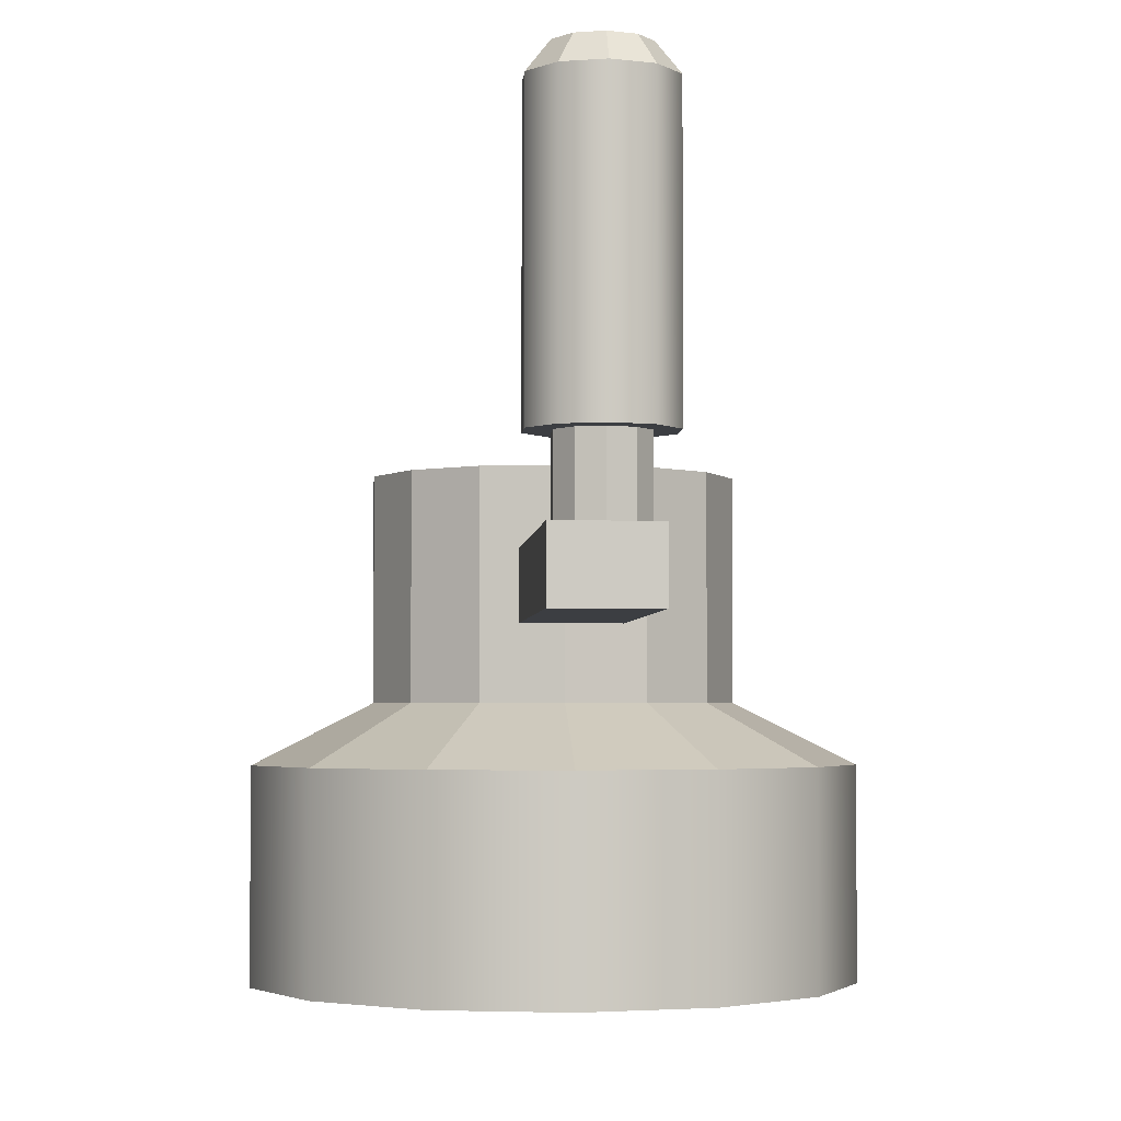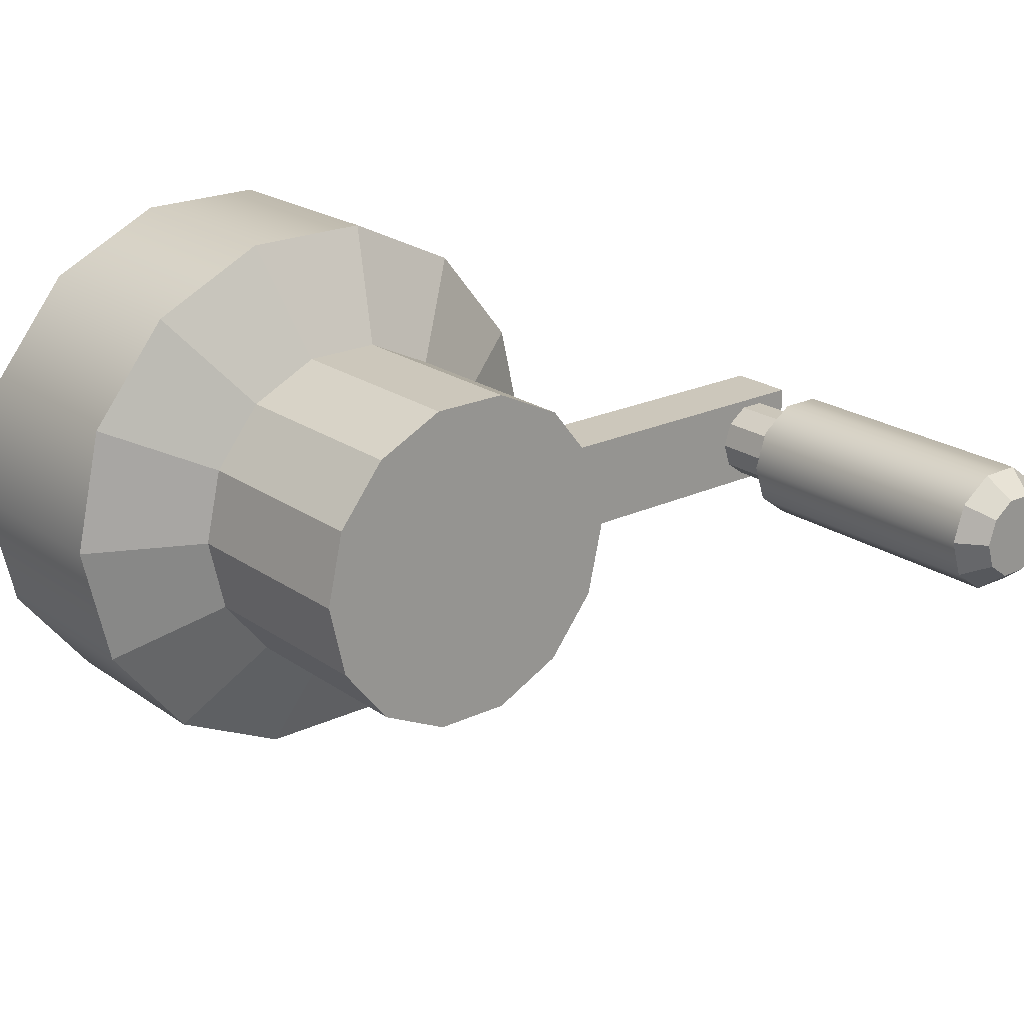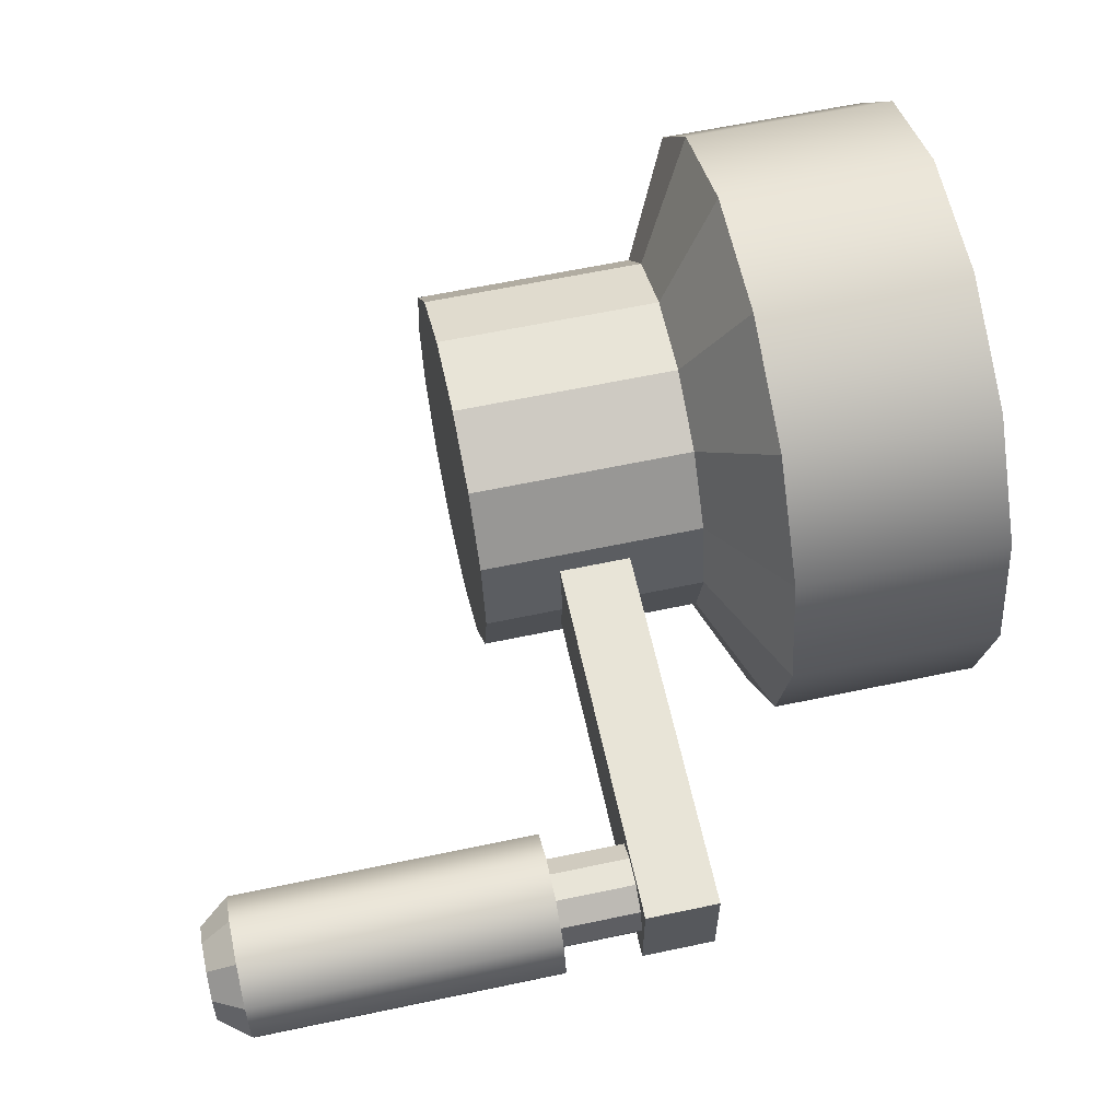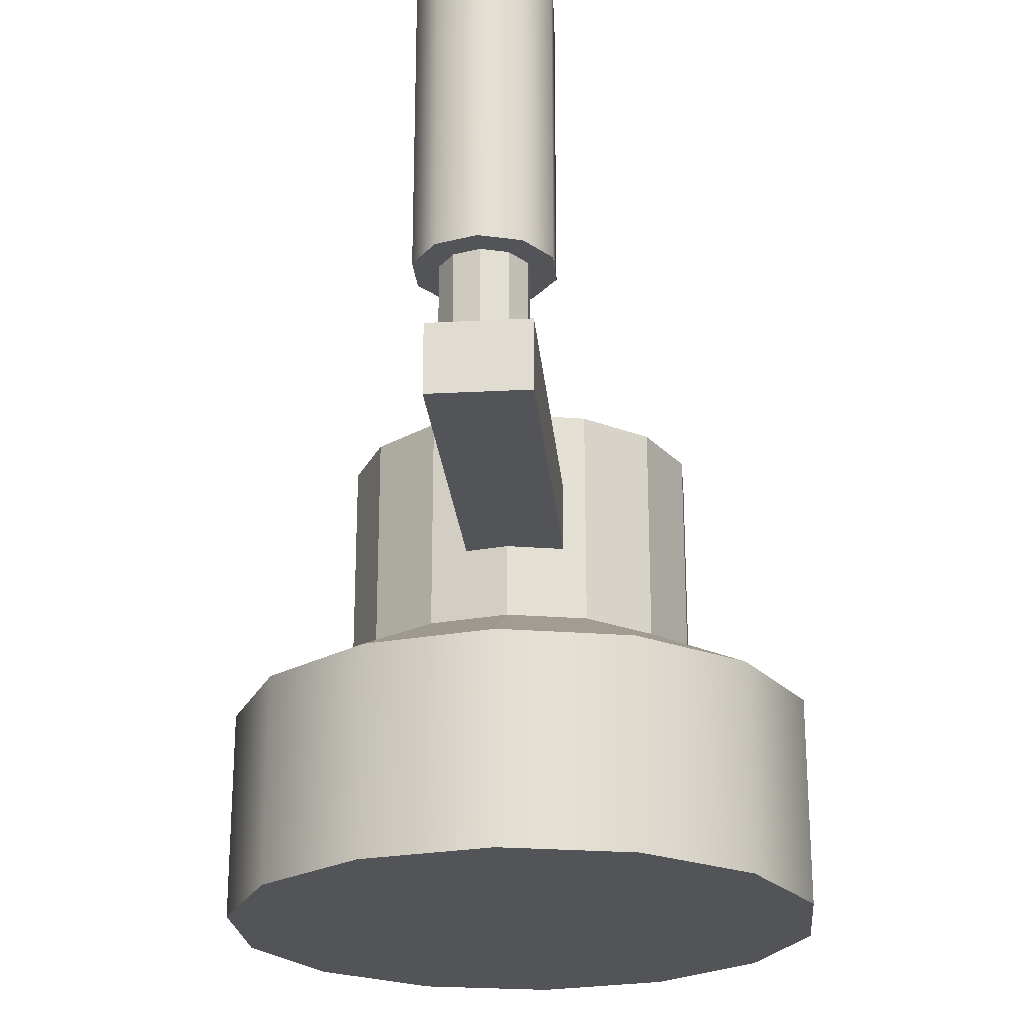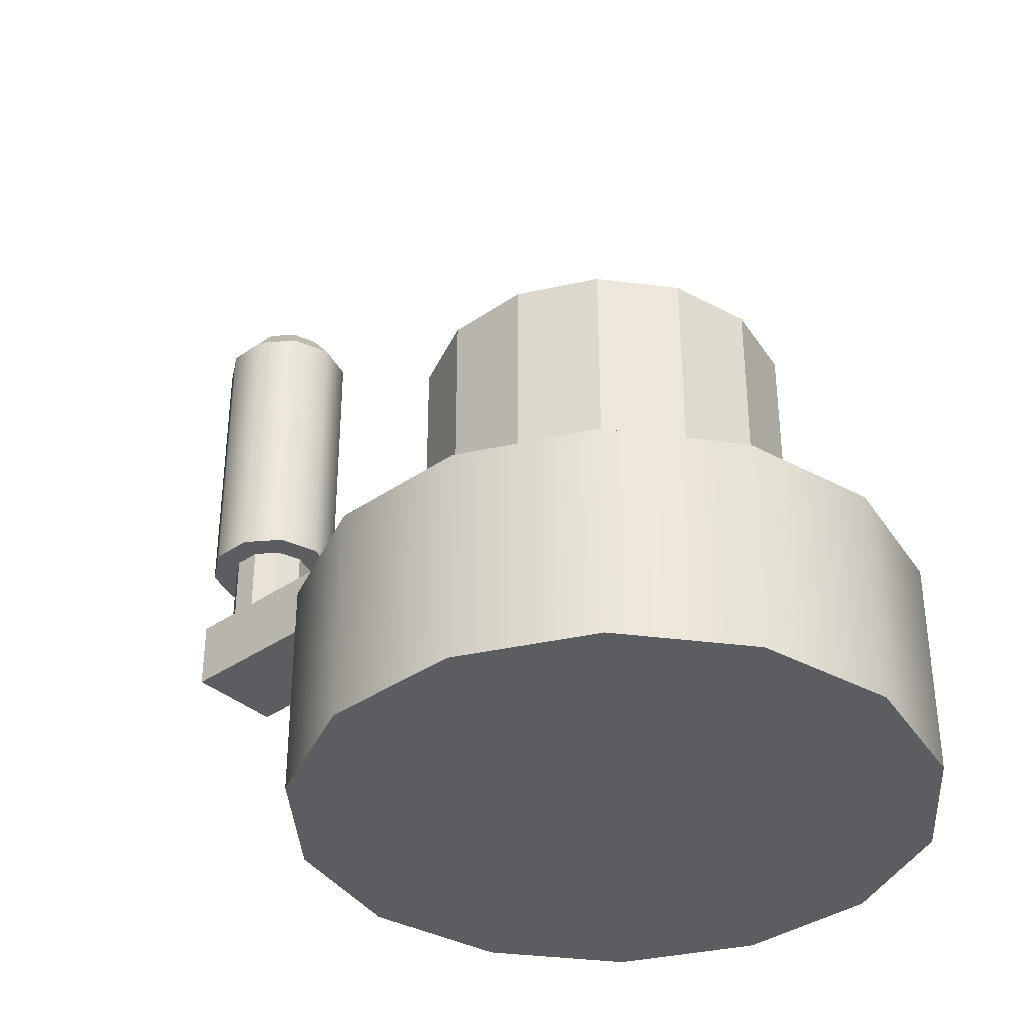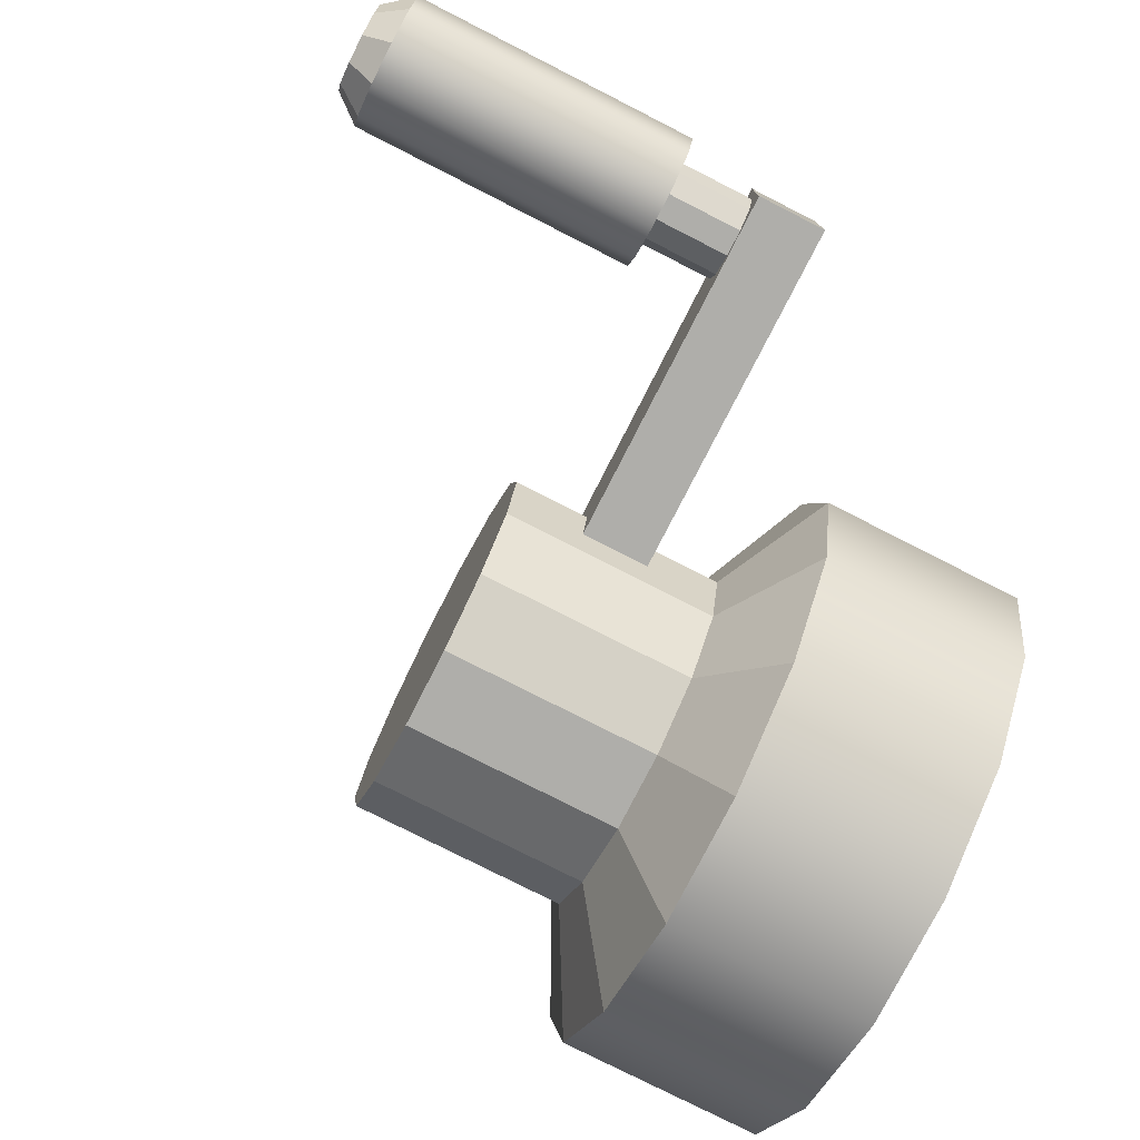
<metadata>
{"format":"obj","ext":"obj","renderer":"f3d","projection":"perspective","resolution":1024,"background":"white","views":[{"elev":-3.2,"azim":-94.3,"up":"+Y"},{"elev":21.6,"azim":140.5,"up":"+Z"},{"elev":61.3,"azim":-102.2,"up":"+Z"},{"elev":-23.3,"azim":-84.9,"up":"+Y"},{"elev":-36.5,"azim":42.0,"up":"+Y"},{"elev":-77.6,"azim":-117.0,"up":"+Z"}]}
</metadata>
<code>
v  5.896 13.74 -6.317
v  5.838 13.74 -6.572
v  5.838 14.15 -6.572
v  5.896 14.15 -6.317
v  5.675 13.74 -6.776
v  5.675 14.15 -6.776
v  5.44 13.74 -6.889
v  5.44 14.15 -6.889
v  5.178 13.74 -6.889
v  5.178 14.15 -6.889
v  4.943 13.74 -6.776
v  4.943 14.15 -6.776
v  4.781 13.74 -6.572
v  4.781 14.15 -6.572
v  4.723 13.74 -6.317
v  4.723 14.15 -6.317
v  4.781 13.74 -6.063
v  4.781 14.15 -6.063
v  4.943 13.74 -5.859
v  4.943 14.15 -5.859
v  5.178 13.74 -5.745
v  5.178 14.15 -5.745
v  5.44 13.74 -5.745
v  5.44 14.15 -5.745
v  5.675 13.74 -5.859
v  5.675 14.15 -5.859
v  5.838 13.74 -6.063
v  5.838 14.15 -6.063
v  5.627 14.27 -6.47
v  5.662 14.27 -6.317
v  5.529 14.27 -6.593
v  5.388 14.27 -6.661
v  5.231 14.27 -6.661
v  5.089 14.27 -6.593
v  4.992 14.27 -6.47
v  4.957 14.27 -6.317
v  4.992 14.27 -6.164
v  5.089 14.27 -6.042
v  5.231 14.27 -5.974
v  5.388 14.27 -5.974
v  5.529 14.27 -6.042
v  5.627 14.27 -6.164
v  5.627 14.7 -6.47
v  5.662 14.7 -6.317
v  5.529 14.7 -6.593
v  5.388 14.7 -6.661
v  5.231 14.7 -6.661
v  5.089 14.7 -6.593
v  4.992 14.7 -6.47
v  5.089 14.7 -6.042
v  4.992 14.7 -6.164
v  5.231 14.7 -5.974
v  5.388 14.7 -5.974
v  5.529 14.7 -6.042
v  5.627 14.7 -6.164
v  4.266 14.41 -6.208
v  4.981 14.41 -6.208
v  4.981 14.55 -6.208
v  4.266 14.55 -6.208
v  4.957 14.41 -6.317
v  4.266 14.41 -6.4
v  4.975 14.41 -6.4
v  4.266 14.55 -6.4
v  4.975 14.55 -6.4
v  4.39 14.55 -6.383
v  4.39 14.7 -6.383
v  4.432 14.7 -6.353
v  4.432 14.55 -6.353
v  4.448 14.7 -6.304
v  4.448 14.55 -6.304
v  4.432 14.7 -6.255
v  4.432 14.55 -6.255
v  4.39 14.7 -6.224
v  4.39 14.55 -6.224
v  4.338 14.7 -6.224
v  4.338 14.55 -6.224
v  4.297 14.7 -6.255
v  4.297 14.55 -6.255
v  4.281 14.7 -6.304
v  4.281 14.55 -6.304
v  4.297 14.7 -6.353
v  4.297 14.55 -6.353
v  4.338 14.7 -6.383
v  4.338 14.55 -6.383
v  4.405 14.7 -6.43
v  4.323 14.7 -6.43
v  4.323 15.27 -6.43
v  4.405 15.27 -6.43
v  4.471 14.7 -6.381
v  4.471 15.27 -6.381
v  4.497 14.7 -6.304
v  4.497 15.27 -6.304
v  4.471 15.27 -6.226
v  4.471 14.7 -6.226
v  4.405 14.7 -6.178
v  4.405 15.27 -6.178
v  4.323 14.7 -6.178
v  4.323 15.27 -6.178
v  4.257 14.7 -6.226
v  4.257 15.27 -6.226
v  4.232 14.7 -6.304
v  4.232 15.27 -6.304
v  4.257 14.7 -6.381
v  4.257 15.27 -6.381
v  4.277 15.33 -6.304
v  4.294 15.33 -6.355
v  4.337 15.33 -6.387
v  4.294 15.33 -6.252
v  4.337 15.33 -6.221
v  4.391 15.33 -6.221
v  4.435 15.33 -6.252
v  4.452 15.33 -6.304
v  4.435 15.33 -6.355
v  4.391 15.33 -6.387
v  4.957 14.7 -6.317
v  4.957 14.55 -6.317
g Cylinder020
f 1 2 3 4
f 2 5 6 3
f 5 7 8 6
f 7 9 10 8
f 9 11 12 10
f 11 13 14 12
f 15 16 14 13
f 17 18 16 15
f 19 20 18 17
f 21 22 20 19
f 21 23 24 22
f 25 26 24 23
f 25 27 28 26
f 27 1 4 28
f 3 29 30 4
f 3 6 31 29
f 6 8 32 31
f 8 10 33 32
f 12 34 33 10
f 12 14 35 34
f 16 36 35 14
f 16 18 37 36
f 20 38 37 18
f 20 22 39 38
f 22 24 40 39
f 26 41 40 24
f 28 42 41 26
f 28 4 30 42
f 30 29 43 44
f 31 45 43 29
f 31 32 46 45
f 32 33 47 46
f 33 34 48 47
f 34 35 49 48
f 37 38 50 51
f 38 39 52 50
f 39 40 53 52
f 40 41 54 53
f 41 42 55 54
f 42 30 44 55
f 56 57 58 59
f 60 57 56 61
f 60 61 62
f 56 59 63 61
f 63 64 62 61
f 65 66 67 68
f 67 69 70 68
f 69 71 72 70
f 72 71 73 74
f 74 73 75 76
f 76 75 77 78
f 78 77 79 80
f 80 79 81 82
f 81 83 84 82
f 84 83 66 65
f 85 86 87 88
f 89 85 88 90
f 91 89 90 92
f 91 92 93 94
f 95 94 93 96
f 97 95 96 98
f 99 97 98 100
f 101 99 100 102
f 103 101 102 104
f 102 105 106 104
f 104 106 107 87
f 108 105 102 100
f 109 108 100 98
f 110 109 98 96
f 110 96 93 111
f 111 93 92 112
f 112 92 90 113
f 114 113 90 88
f 107 114 88 87
f 86 103 104 87
f 15 13 11 17
f 19 17 11 9
f 21 19 9 23
f 25 23 9 27
f 27 9 7 5
f 27 5 2 1
f 115 51 50 49
f 48 49 50 52
f 48 52 53 54
f 48 54 55 47
f 46 47 55 45
f 43 45 55 44
f 115 116 58 51
f 51 58 57 37
f 36 37 57 60
f 64 116 115 49
f 62 64 49 35
f 62 35 36 60
f 116 63 65 68
f 116 68 70 72
f 58 116 72 74
f 58 74 76 59
f 59 76 78 80
f 116 64 63
f 84 65 63 82
f 80 82 63 59
f 105 108 109 106
f 107 106 109 114
f 113 114 109 110
f 113 110 111 112
f 101 103 79 77
f 99 101 77 75
f 97 99 75 73
f 95 97 73 71
f 94 95 71 69
f 91 94 69 67
f 89 91 67 66
f 81 79 103 83
f 83 103 86 66
f 66 86 85 89

</code>
